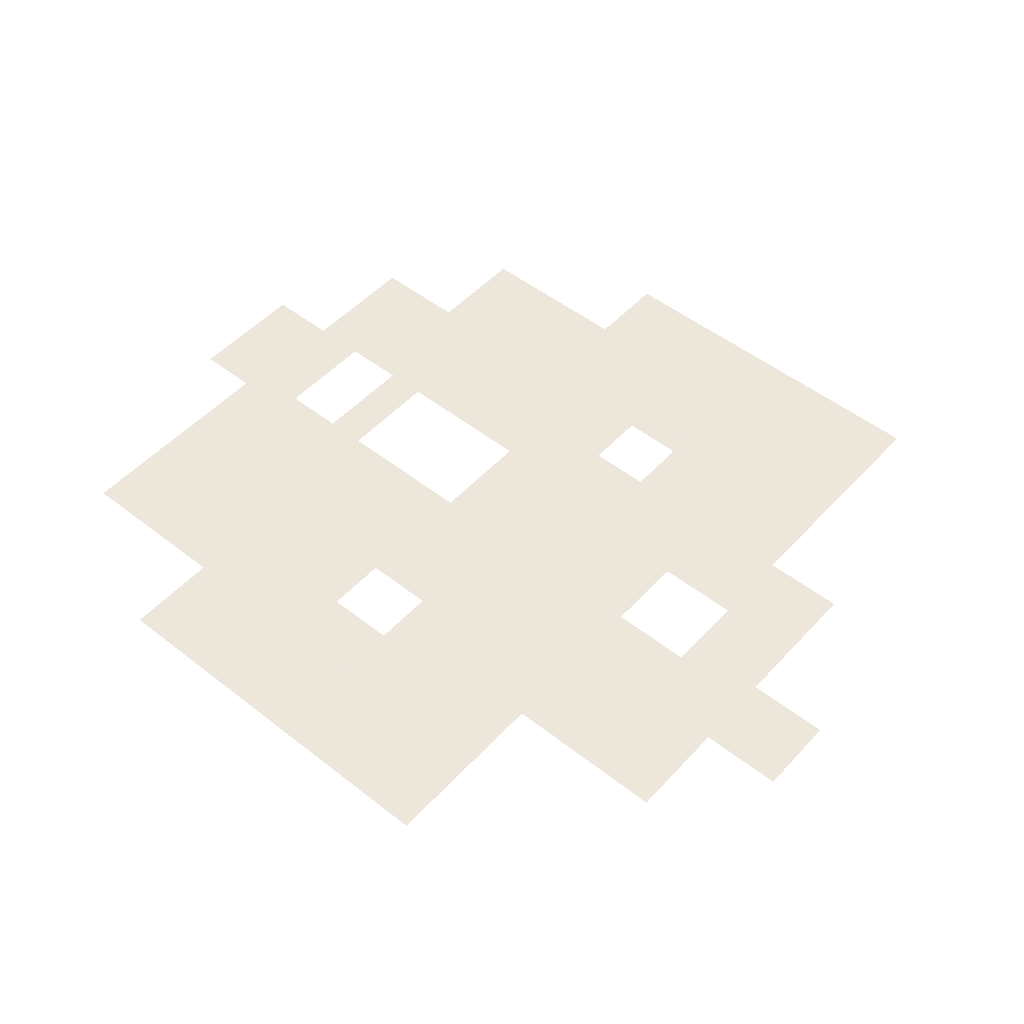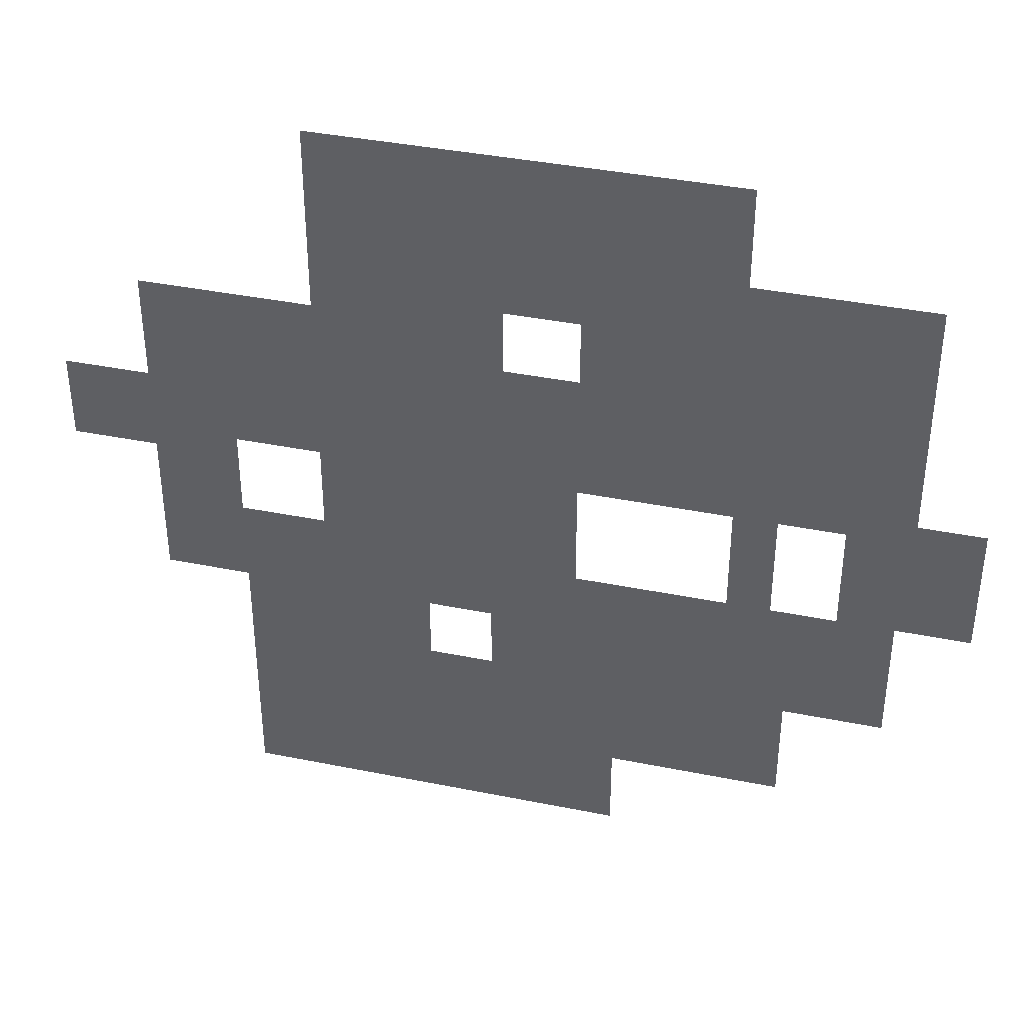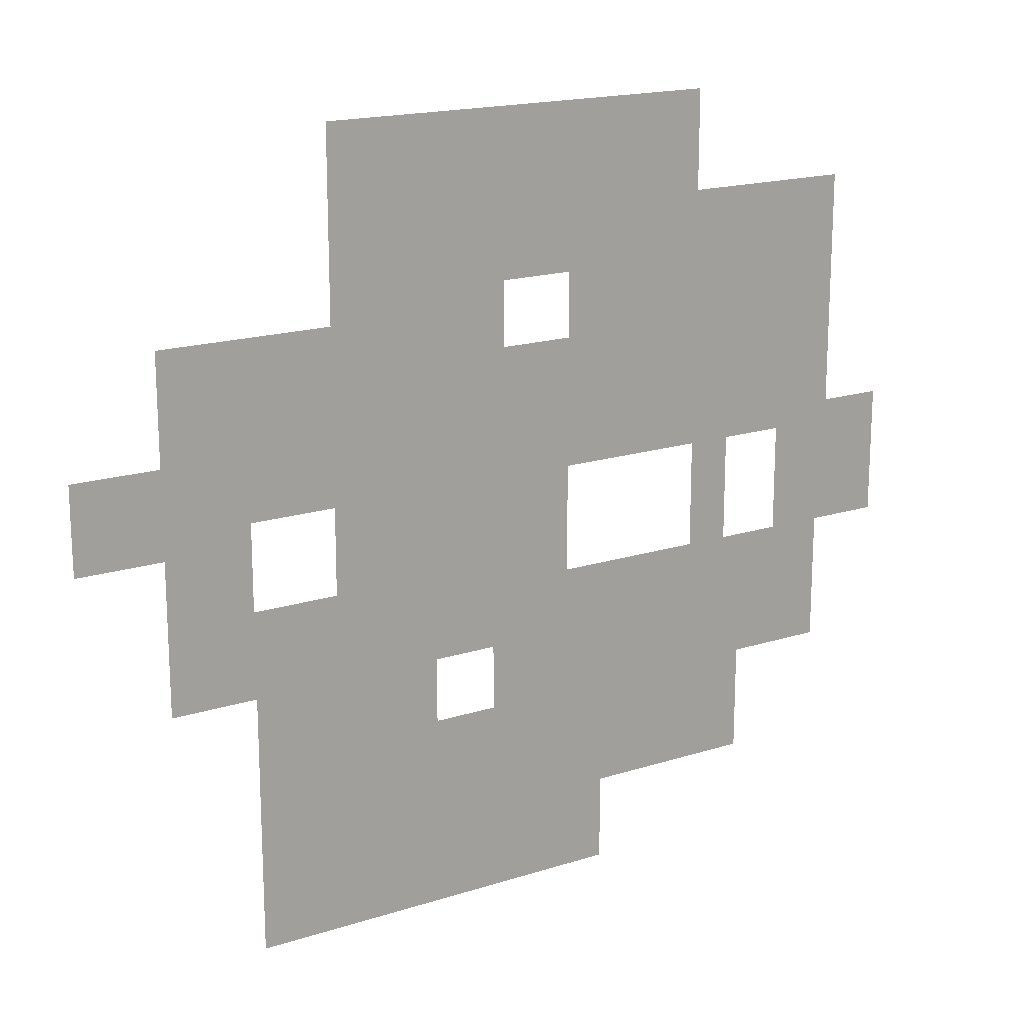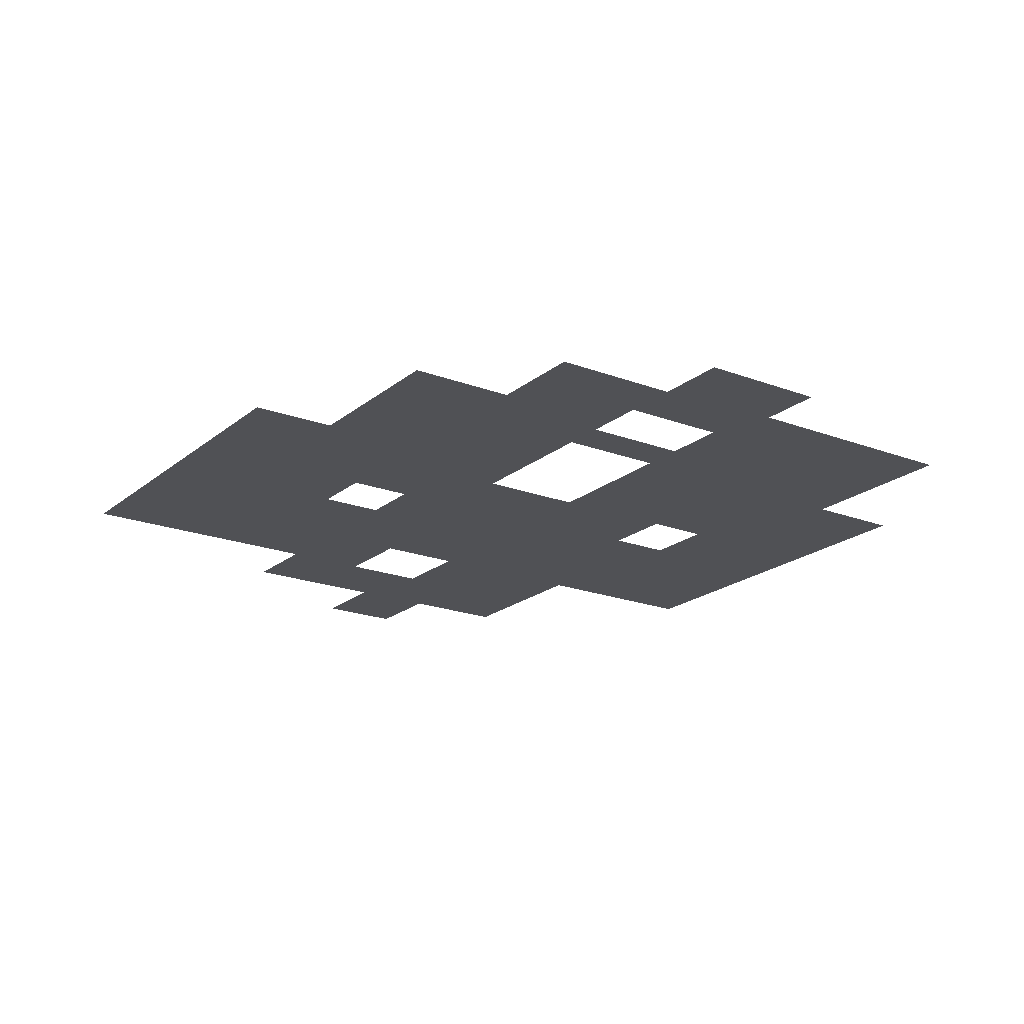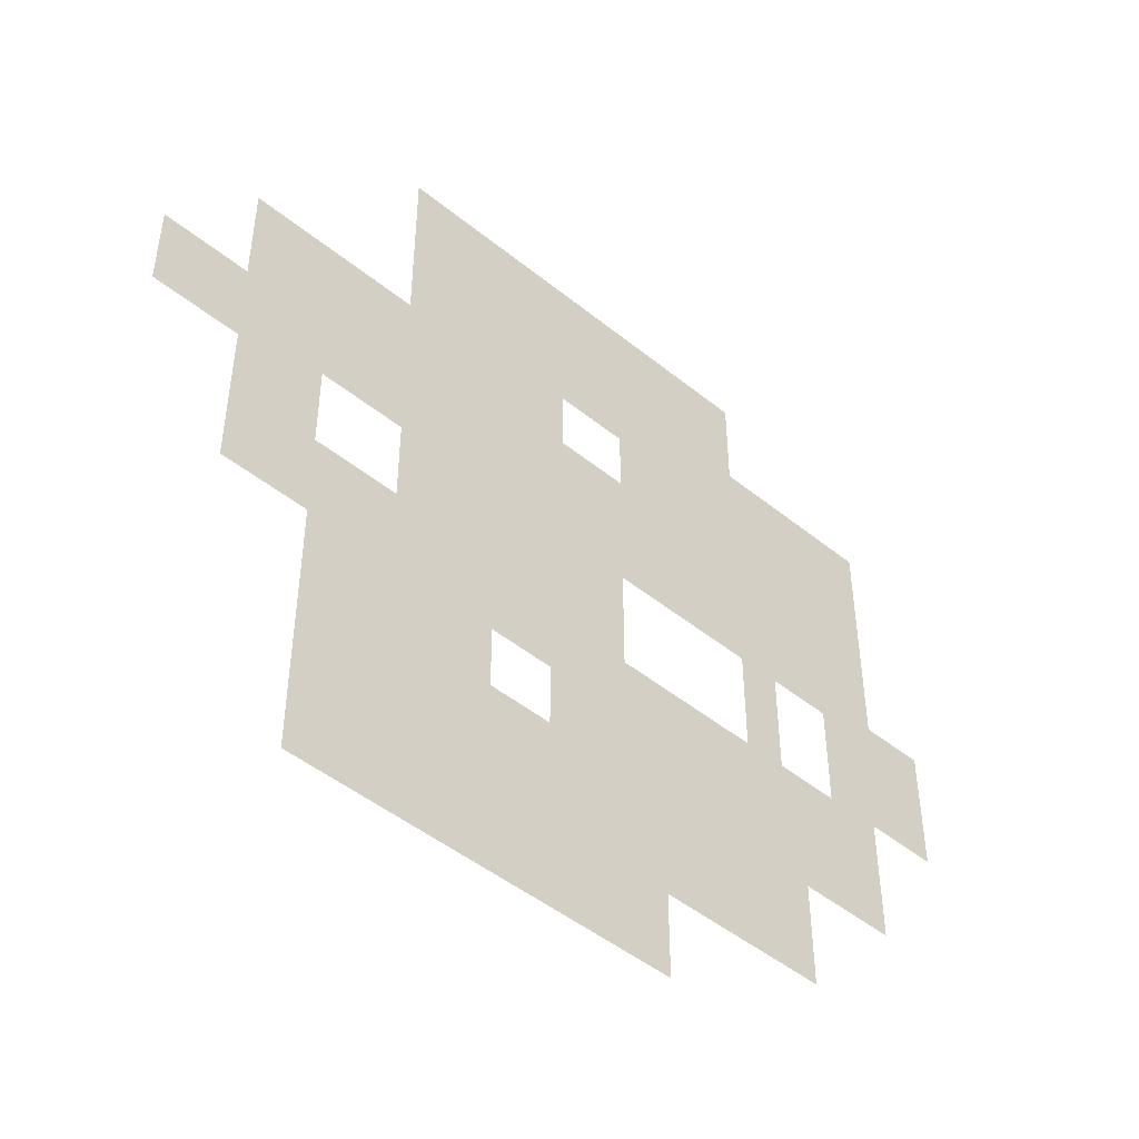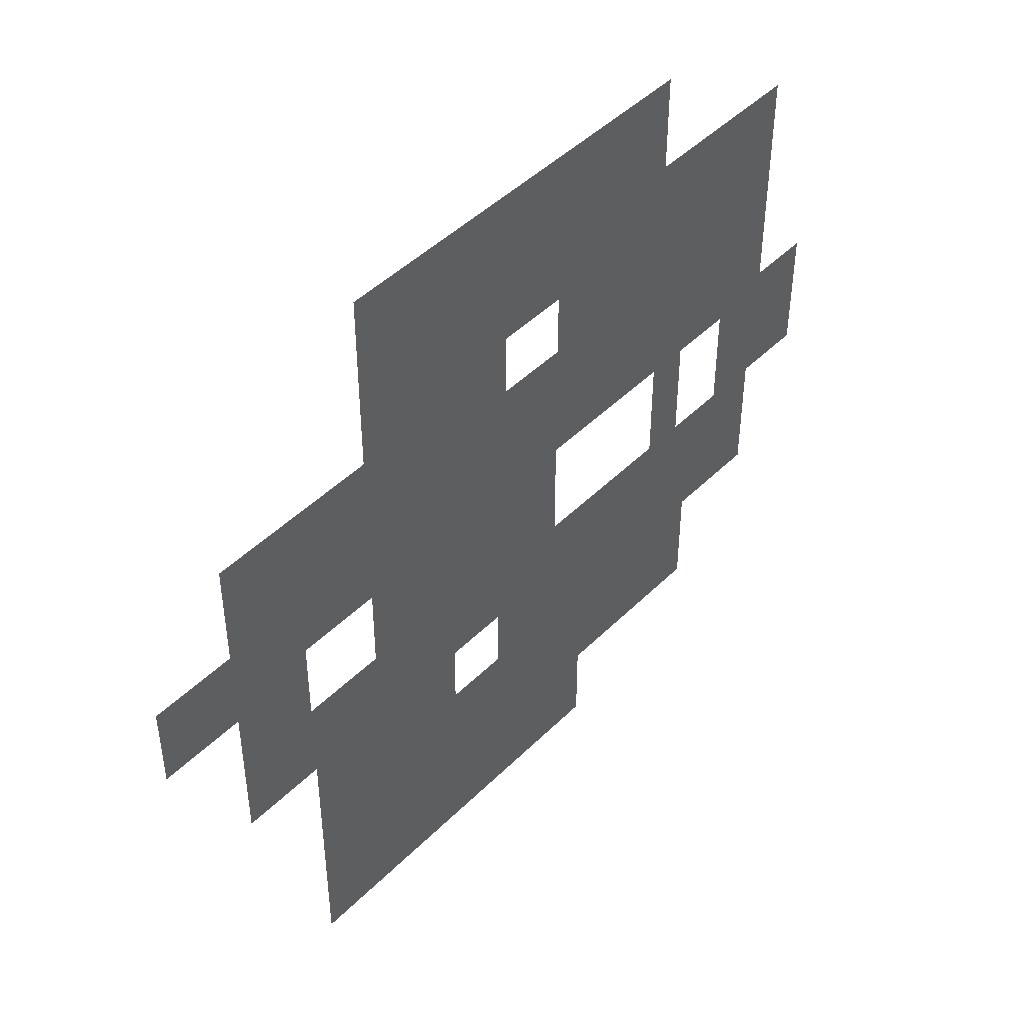
<metadata>
{"format":"obj","ext":"obj","renderer":"f3d","projection":"perspective","resolution":1024,"background":"white","views":[{"elev":50.3,"azim":40.7,"up":"+Y"},{"elev":38.7,"azim":-165.7,"up":"+Z"},{"elev":17.7,"azim":147.9,"up":"+Z"},{"elev":-20.2,"azim":-124.7,"up":"+Y"},{"elev":-47.4,"azim":137.6,"up":"+Z"},{"elev":45.9,"azim":131.6,"up":"+Z"}]}
</metadata>
<code>
g default
v 42 -0 16
v 46 -0 16
v 42 0 12
v 46 0 12
v 12 -0 8
v 16 -0 8
v 12 0 5
v 16 0 5
v 12 -0 5
v 16 -0 5
v 12 0 1
v 16 0 1
v 16 -0 5
v 20 -0 5
v 16 0 1
v 20 0 1
v 16 -0 8
v 20 -0 8
v 16 0 5
v 20 0 5
v 22 -0 5
v 26 -0 5
v 22 0 1
v 26 0 1
v 22 -0 1
v 26 -0 1
v 22 0 -3
v 26 0 -3
v 26 -0 1
v 30 -0 1
v 26 0 -3
v 30 0 -3
v 22 -0 -3
v 26 -0 -3
v 22 0 -7
v 26 0 -7
v 30 -0 5
v 34 -0 5
v 30 0 1
v 34 0 1
v 30 -0 1
v 34 -0 1
v 30 0 -3
v 34 0 -3
v 34 -0 1
v 38 -0 1
v 34 0 -3
v 38 0 -3
v 34 -0 5
v 38 -0 5
v 34 0 1
v 38 0 1
v 38 -0 9
v 42 -0 9
v 38 0 5
v 42 0 5
v 38 -0 13
v 42 -0 13
v 38 0 9
v 42 0 9
v 30 -0 13
v 34 -0 13
v 30 0 9
v 34 0 9
v 38 -0 17
v 42 -0 17
v 38 0 13
v 42 0 13
v 34 -0 17
v 38 -0 17
v 34 0 13
v 38 0 13
v 30 -0 17
v 34 -0 17
v 30 0 13
v 34 0 13
v 38 -0 21
v 42 -0 21
v 38 0 17
v 42 0 17
v 34 -0 21
v 38 -0 21
v 34 0 17
v 38 0 17
v 30 -0 21
v 34 -0 21
v 30 0 17
v 34 0 17
v 34 -0 9
v 38 -0 9
v 34 0 5
v 38 0 5
v 30 -0 9
v 34 -0 9
v 30 0 5
v 34 0 5
v 22 -0 9
v 26 -0 9
v 22 0 5
v 26 0 5
v 26 -0 9
v 30 -0 9
v 26 0 5
v 30 0 5
v 26 -0 13
v 30 -0 13
v 26 0 9
v 30 0 9
v 22 -0 13
v 26 -0 13
v 22 0 9
v 26 0 9
v 22 -0 17
v 26 -0 17
v 22 0 13
v 26 0 13
v 26 -0 17
v 30 -0 17
v 26 0 13
v 30 0 13
v 25.4 -0 21
v 30 -0 21
v 25.4 0 17
v 30 0 17
v 30 -0 25
v 34 -0 25
v 30 0 21
v 34 0 21
v 25.4 -0 25
v 30 -0 25
v 25.4 0 21
v 30 0 21
v 18 -0 29.6
v 22 -0 29.6
v 18 0 25
v 22 0 25
v 15 -0 29.6
v 18 -0 29.6
v 15 0 25
v 18 0 25
v 18 -0 25
v 22 -0 25
v 18 0 21
v 22 0 21
v 18 -0 25
v 22 -0 25
v 18 0 21
v 22 0 21
v 14 -0 25
v 18 -0 25
v 14 0 21
v 18 0 21
v 7 -0 21
v 10 -0 21
v 7 0 17
v 10 0 17
v 10 -0 21
v 14 -0 21
v 10 0 17
v 14 0 17
v 14 -0 21
v 18 -0 21
v 14 0 17
v 18 0 17
v 18 -0 21
v 22 -0 21
v 18 0 17
v 22 0 17
v 18 -0 17
v 22 -0 17
v 18 0 13
v 22 0 13
v 14 -0 17
v 18 -0 17
v 14 0 13
v 18 0 13
v 10 -0 17
v 14 -0 17
v 10 0 13
v 14 0 13
v 7 -0 17
v 10 -0 17
v 7 0 13
v 10 0 13
v 4 -0 14
v 7 -0 14
v 4 0 8
v 7 0 8
v 26 -0 -3
v 30 -0 -3
v 26 0 -7
v 30 0 -7
v 30 -0 -3
v 34 -0 -3
v 30 0 -7
v 34 0 -7
v 34 -0 -3
v 38 -0 -3
v 34 0 -7
v 38 0 -7
v 29 -0 5
v 30 -0 5
v 29 0 1
v 30 0 1
v 16 -0 1
v 16 -0 -3
v 12 0 1
v 12 0 -3
v 20 -0 1
v 20 -0 -3
v 16 0 1
v 16 0 -3
v 20 -0 -3
v 22 -0 -3
v 20 0 -7
v 22 0 -7
v 20 -0 1
v 22 -0 1
v 20 0 -3
v 22 0 -3
v 20 -0 5
v 22 -0 5
v 20 0 1
v 22 0 1
v 20 -0 8
v 22 -0 8
v 20 0 5
v 22 0 5
v 7.4 -0 8
v 12 -0 8
v 7.4 0 5
v 12 0 5
v 7 -0 13
v 10 -0 13
v 7 0 8
v 10 0 8
v 13 0 13
v 15 0 13
v 13 0 8
v 15 0 8
v 12 -0 5
v 12 -0 2
v 7.4 0 5
v 7.4 0 2
v 10 -0 21
v 10 -0 25
v 14 0 21
v 14 0 25
v 7 -0 25
v 10 -0 25
v 7 0 21
v 10 0 21
v 22 -0 29.6
v 26 -0 29.6
v 22 0 25
v 26 0 25
v 26 -0 29.6
v 30 -0 29.6
v 26 0 25
v 30 0 25
v 30 -0 29.6
v 34 -0 29.6
v 30 0 25
v 34 0 25
v 22 -0 22
v 22 -0 25
v 25.4 0 22
v 25.4 0 25
v 22 -0 17
v 22 -0 19
v 25.4 0 17
v 25.4 0 19
v 26 -0 1
v 26 -0 2
v 29 0 1
v 29 0 2
g Floor_P2
f 1 2 4 3
f 5 6 8 7
f 9 10 12 11
f 13 14 16 15
f 17 18 20 19
f 21 22 24 23
f 25 26 28 27
f 29 30 32 31
f 33 34 36 35
f 37 38 40 39
f 41 42 44 43
f 45 46 48 47
f 49 50 52 51
f 53 54 56 55
f 57 58 60 59
f 61 62 64 63
f 65 66 68 67
f 69 70 72 71
f 73 74 76 75
f 77 78 80 79
f 81 82 84 83
f 85 86 88 87
f 89 90 92 91
f 93 94 96 95
f 97 98 100 99
f 101 102 104 103
f 105 106 108 107
f 109 110 112 111
f 113 114 116 115
f 117 118 120 119
f 121 122 124 123
f 125 126 128 127
f 129 130 132 131
f 133 134 136 135
f 137 138 140 139
f 141 142 144 143
f 145 146 148 147
f 149 150 152 151
f 153 154 156 155
f 157 158 160 159
f 161 162 164 163
f 165 166 168 167
f 169 170 172 171
f 173 174 176 175
f 177 178 180 179
f 181 182 184 183
f 185 186 188 187
f 189 190 192 191
f 193 194 196 195
f 197 198 200 199
f 201 202 204 203
f 205 206 208 207
f 209 210 212 211
f 213 214 216 215
f 217 218 220 219
f 221 222 224 223
f 225 226 228 227
f 229 230 232 231
f 233 234 236 235
f 237 238 240 239
f 241 242 244 243
f 245 246 248 247
f 249 250 252 251
f 253 254 256 255
f 257 258 260 259
f 261 262 264 263
f 265 266 268 267
f 269 270 272 271
f 273 274 276 275

</code>
